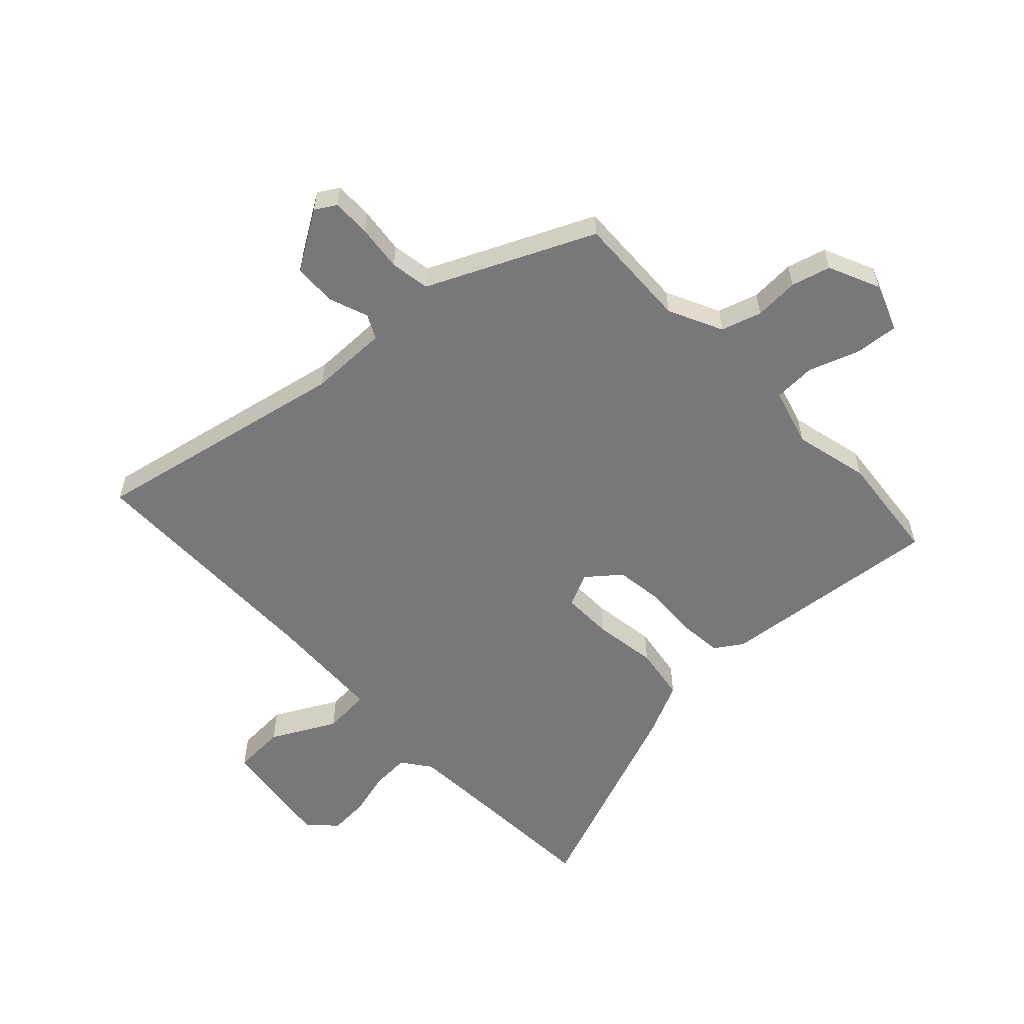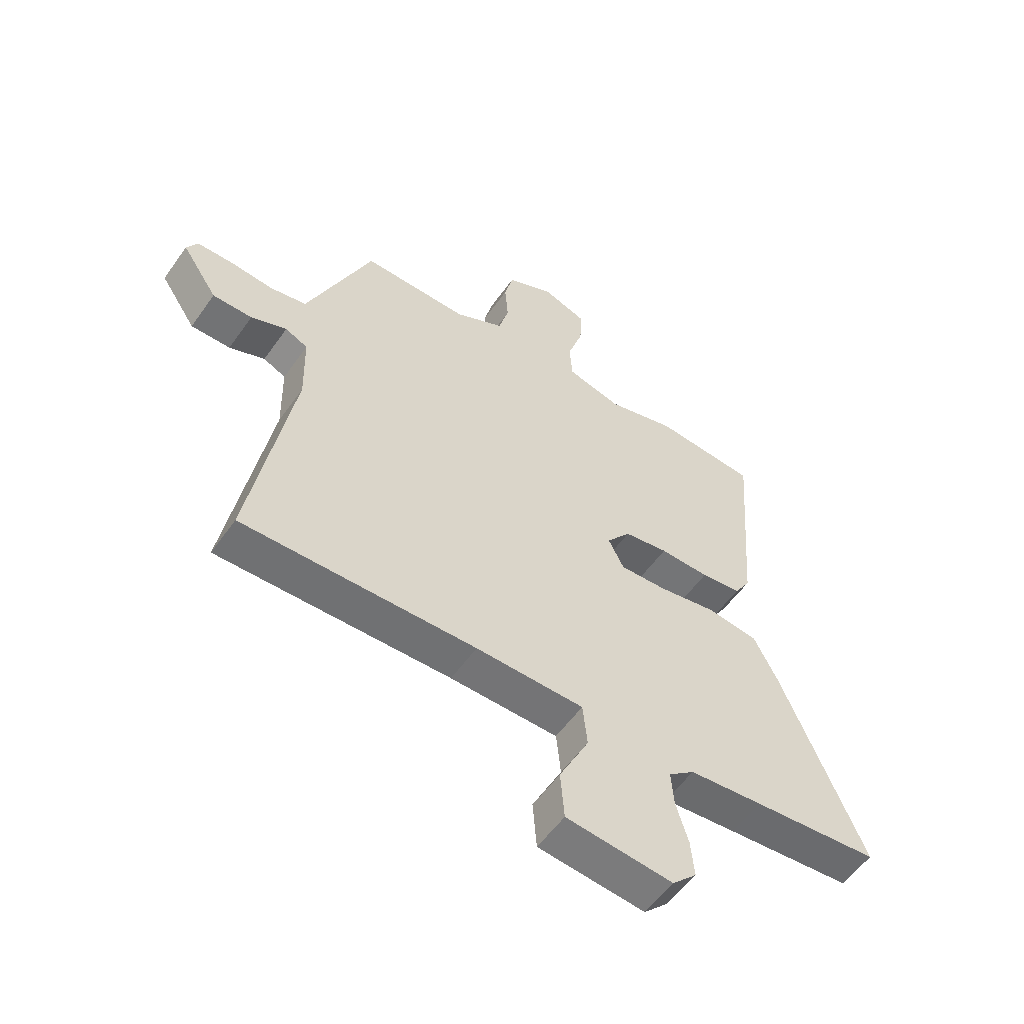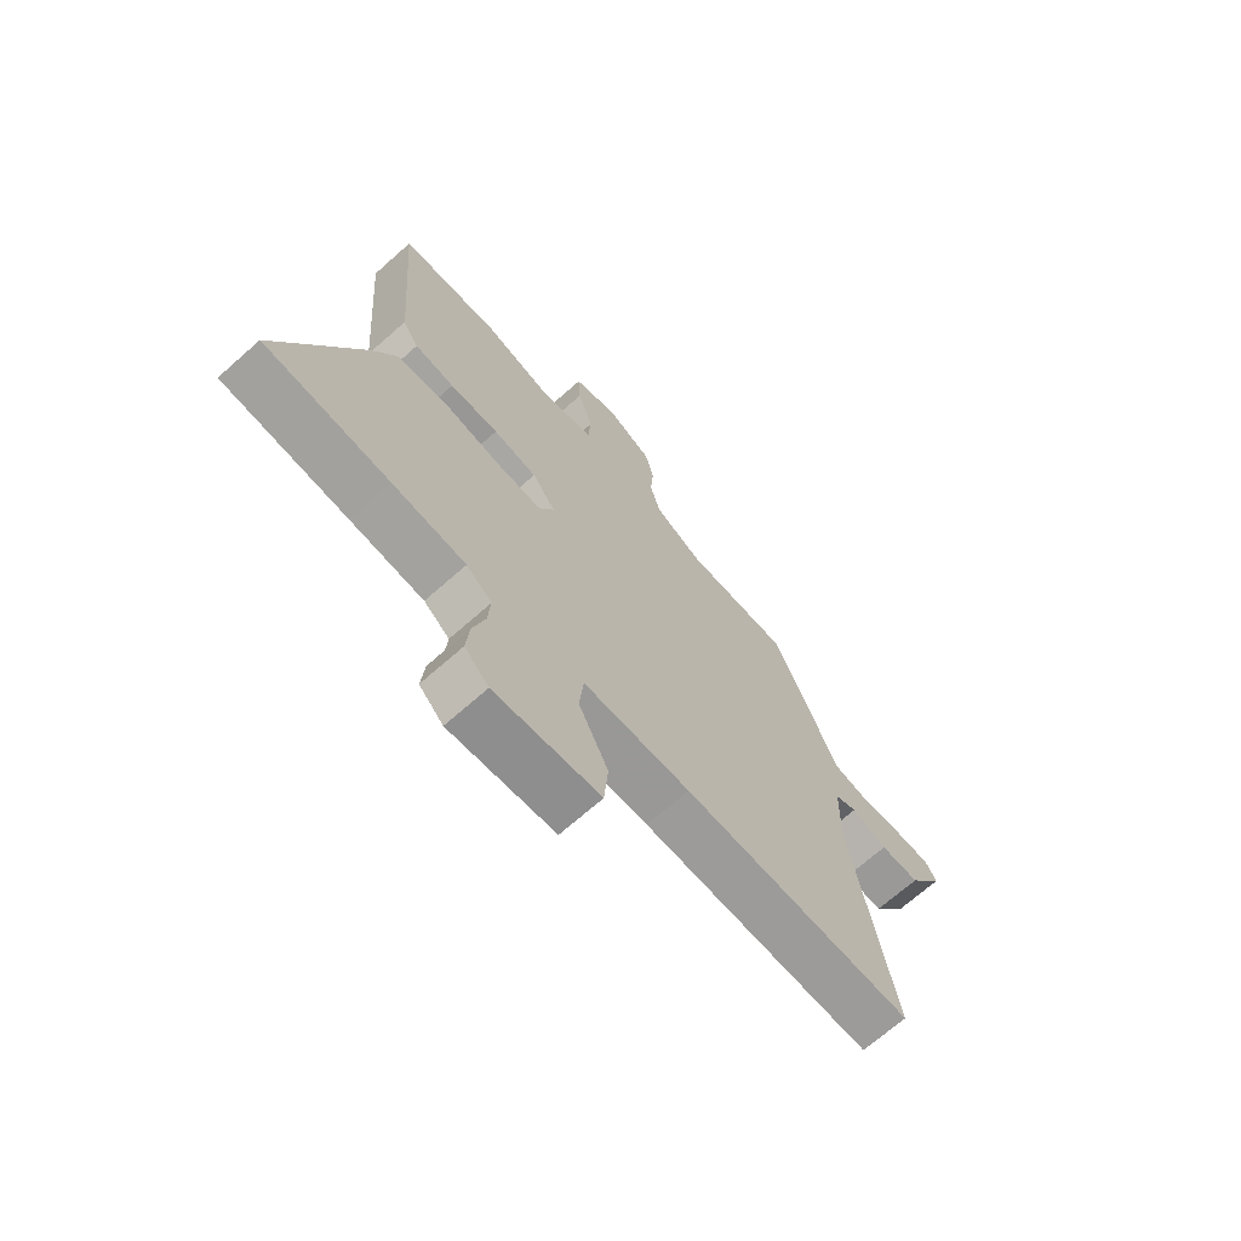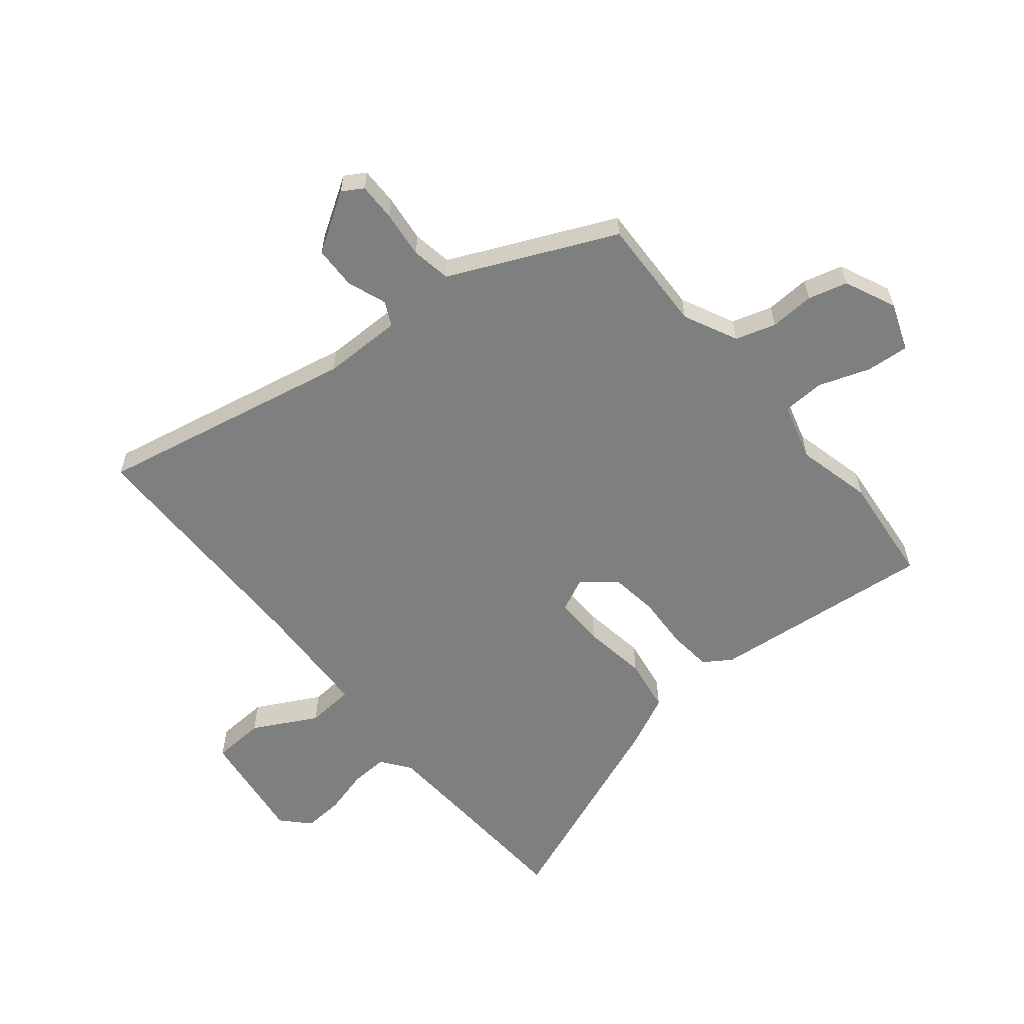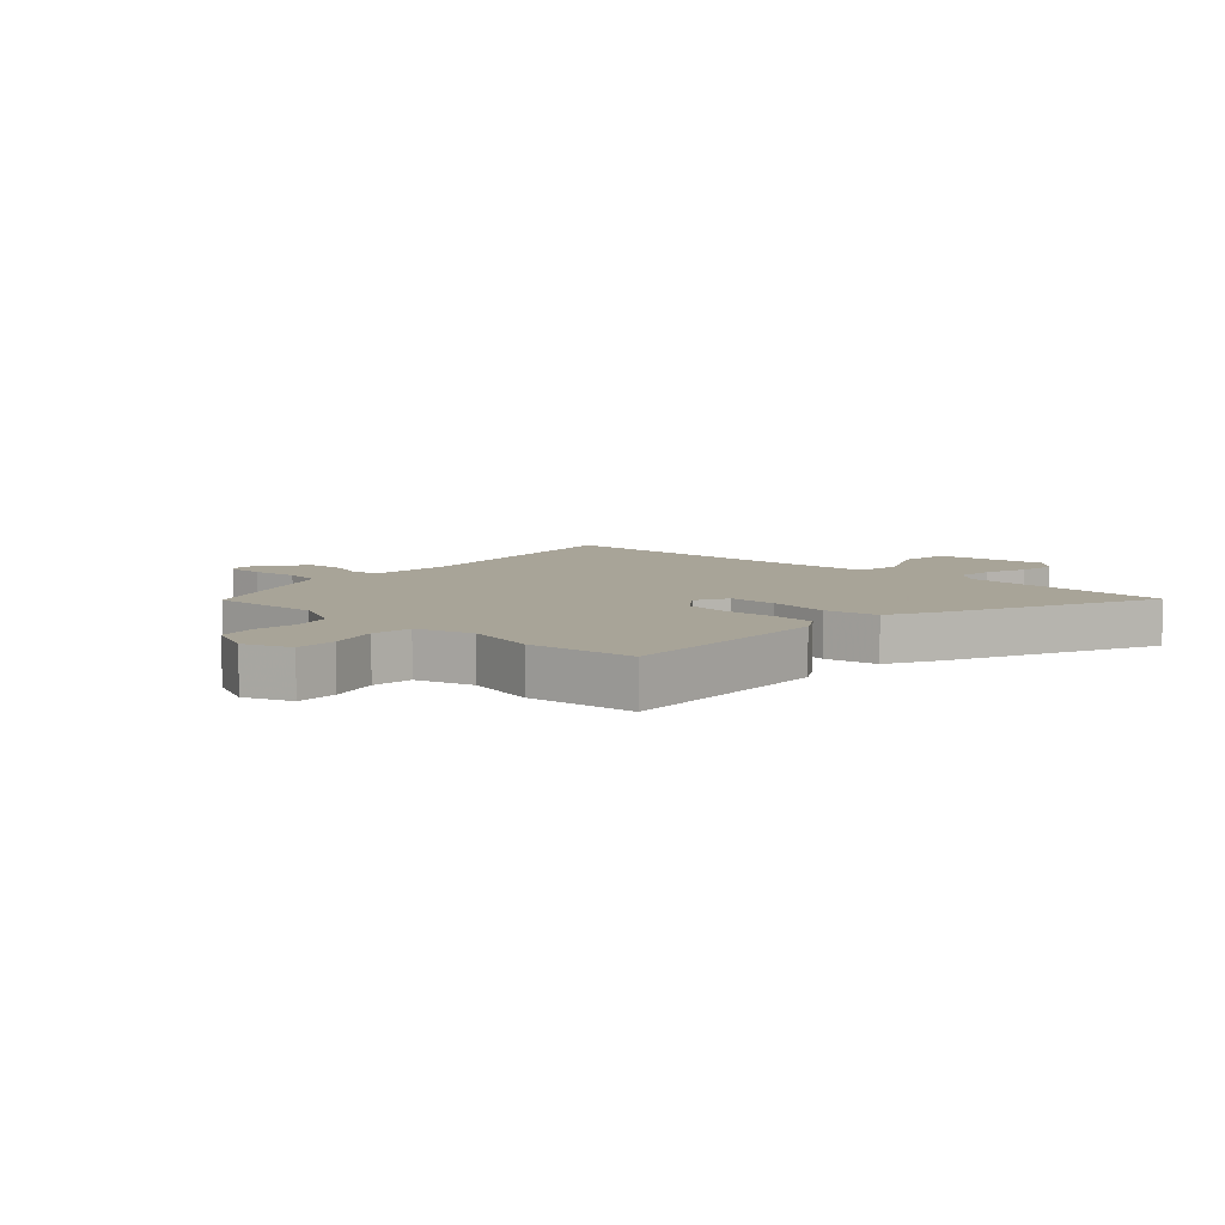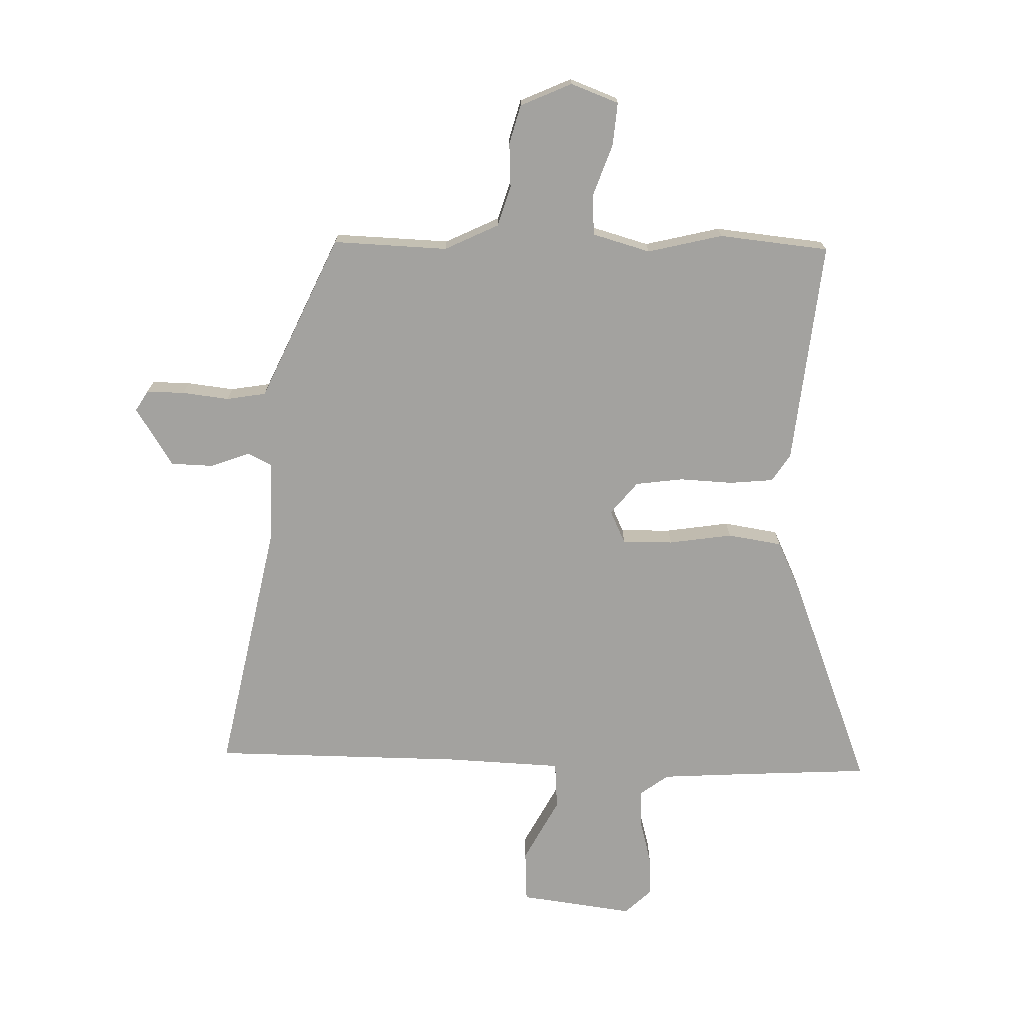
<metadata>
{"format":"obj","ext":"obj","renderer":"f3d","projection":"perspective","resolution":1024,"background":"white","views":[{"elev":-57.5,"azim":-48.2,"up":"+Y"},{"elev":-55.8,"azim":-34.7,"up":"+Z"},{"elev":-69.1,"azim":131.6,"up":"+Z"},{"elev":-59.6,"azim":-52.2,"up":"+Y"},{"elev":7.0,"azim":42.6,"up":"+Y"},{"elev":-72.4,"azim":-3.0,"up":"+Y"}]}
</metadata>
<code>
v 0.659 0.07 -0.487
v 0.43 0.07 -0.506
v 0.296 0.07 -0.518
v 0.249 0.07 -0.555
v 0.254 0.07 -0.619
v 0.276 0.07 -0.693
v 0.282 0.07 -0.76
v 0.238 0.07 -0.804
v 0.045 0.07 -0.784
v 0.038 0.07 -0.696
v 0.092 0.07 -0.587
v 0.084 0.07 -0.507
v -0.112 0.07 -0.504
v -0.535 0.07 -0.513
v -0.459 0.07 -0.077
v -0.462 0.07 0.056
v -0.503 0.07 0.075
v -0.568 0.07 0.049
v -0.64 0.07 0.049
v -0.705 0.07 0.146
v -0.685 0.07 0.181
v -0.621 0.07 0.182
v -0.542 0.07 0.175
v -0.476 0.07 0.188
v -0.451 0.07 0.247
v -0.358 0.07 0.468
v -0.165 0.07 0.466
v -0.076 0.07 0.512
v -0.057 0.07 0.58
v -0.063 0.07 0.655
v -0.047 0.07 0.721
v 0.038 0.07 0.762
v 0.119 0.07 0.734
v 0.115 0.07 0.662
v 0.087 0.07 0.575
v 0.092 0.07 0.505
v 0.19 0.07 0.48
v 0.315 0.07 0.514
v 0.5 0.07 0.5
v 0.471 0.07 0.122
v 0.442 0.07 0.075
v 0.369 0.07 0.066
v 0.279 0.07 0.068
v 0.199 0.07 0.055
v 0.156 0.07 -0.001
v 0.184 0.07 -0.057
v 0.269 0.07 -0.053
v 0.375 0.07 -0.034
v 0.467 0.07 -0.046
v 0.511 0.07 -0.133
v 0.659 0 -0.487
v 0.43 0 -0.506
v 0.296 0 -0.518
v 0.249 0 -0.555
v 0.254 0 -0.619
v 0.276 0 -0.693
v 0.282 0 -0.76
v 0.238 0 -0.804
v 0.045 0 -0.784
v 0.038 0 -0.696
v 0.092 0 -0.587
v 0.084 0 -0.507
v -0.112 0 -0.504
v -0.535 0 -0.513
v -0.459 0 -0.077
v -0.462 0 0.056
v -0.503 0 0.075
v -0.568 0 0.049
v -0.64 0 0.049
v -0.705 0 0.146
v -0.685 0 0.181
v -0.621 0 0.182
v -0.542 0 0.175
v -0.476 0 0.188
v -0.451 0 0.247
v -0.358 0 0.468
v -0.165 0 0.466
v -0.076 0 0.512
v -0.057 0 0.58
v -0.063 0 0.655
v -0.047 0 0.721
v 0.038 0 0.762
v 0.119 0 0.734
v 0.115 0 0.662
v 0.087 0 0.575
v 0.092 0 0.505
v 0.19 0 0.48
v 0.315 0 0.514
v 0.5 0 0.5
v 0.471 0 0.122
v 0.442 0 0.075
v 0.369 0 0.066
v 0.279 0 0.068
v 0.199 0 0.055
v 0.156 0 -0.001
v 0.184 0 -0.057
v 0.269 0 -0.053
v 0.375 0 -0.034
v 0.467 0 -0.046
v 0.511 0 -0.133
f 50 1 2
f 49 50 2
f 48 49 2
f 47 48 2
f 46 47 2 3
f 45 46 3 4
f 41 42 43
f 40 41 43
f 39 40 43
f 38 39 43
f 37 38 43
f 36 37 43 44
f 33 34 35
f 32 33 35
f 31 32 35
f 30 31 35
f 29 30 35
f 28 29 35 36
f 36 44 45
f 28 36 45
f 27 28 45
f 21 22 23
f 20 21 23
f 19 20 23
f 18 19 23
f 17 18 23
f 16 17 23 24
f 13 14 15
f 12 13 15 16
f 9 10 11
f 8 9 11
f 7 8 11
f 6 7 11
f 5 6 11
f 5 11 12
f 5 12 16
f 4 5 16
f 45 4 16
f 27 45 16
f 26 27 16
f 25 26 16
f 16 24 25
f 52 51 100
f 52 100 99
f 52 99 98
f 52 98 97
f 53 52 97 96
f 54 53 96 95
f 93 92 91
f 93 91 90
f 93 90 89
f 93 89 88
f 93 88 87
f 94 93 87 86
f 85 84 83
f 85 83 82
f 85 82 81
f 85 81 80
f 85 80 79
f 86 85 79 78
f 95 94 86
f 95 86 78
f 95 78 77
f 73 72 71
f 73 71 70
f 73 70 69
f 73 69 68
f 73 68 67
f 74 73 67 66
f 65 64 63
f 66 65 63 62
f 61 60 59
f 61 59 58
f 61 58 57
f 61 57 56
f 61 56 55
f 62 61 55
f 66 62 55
f 66 55 54
f 66 54 95
f 66 95 77
f 66 77 76
f 66 76 75
f 75 74 66
f 1 51 52 2
f 2 52 53 3
f 3 53 54 4
f 4 54 55 5
f 5 55 56 6
f 6 56 57 7
f 7 57 58 8
f 8 58 59 9
f 9 59 60 10
f 10 60 61 11
f 11 61 62 12
f 12 62 63 13
f 13 63 64 14
f 14 64 65 15
f 15 65 66 16
f 16 66 67 17
f 17 67 68 18
f 18 68 69 19
f 19 69 70 20
f 20 70 71 21
f 21 71 72 22
f 22 72 73 23
f 23 73 74 24
f 24 74 75 25
f 25 75 76 26
f 26 76 77 27
f 27 77 78 28
f 28 78 79 29
f 29 79 80 30
f 30 80 81 31
f 31 81 82 32
f 32 82 83 33
f 33 83 84 34
f 34 84 85 35
f 35 85 86 36
f 36 86 87 37
f 37 87 88 38
f 38 88 89 39
f 39 89 90 40
f 40 90 91 41
f 41 91 92 42
f 42 92 93 43
f 43 93 94 44
f 44 94 95 45
f 45 95 96 46
f 46 96 97 47
f 47 97 98 48
f 48 98 99 49
f 49 99 100 50
f 50 100 51 1

</code>
